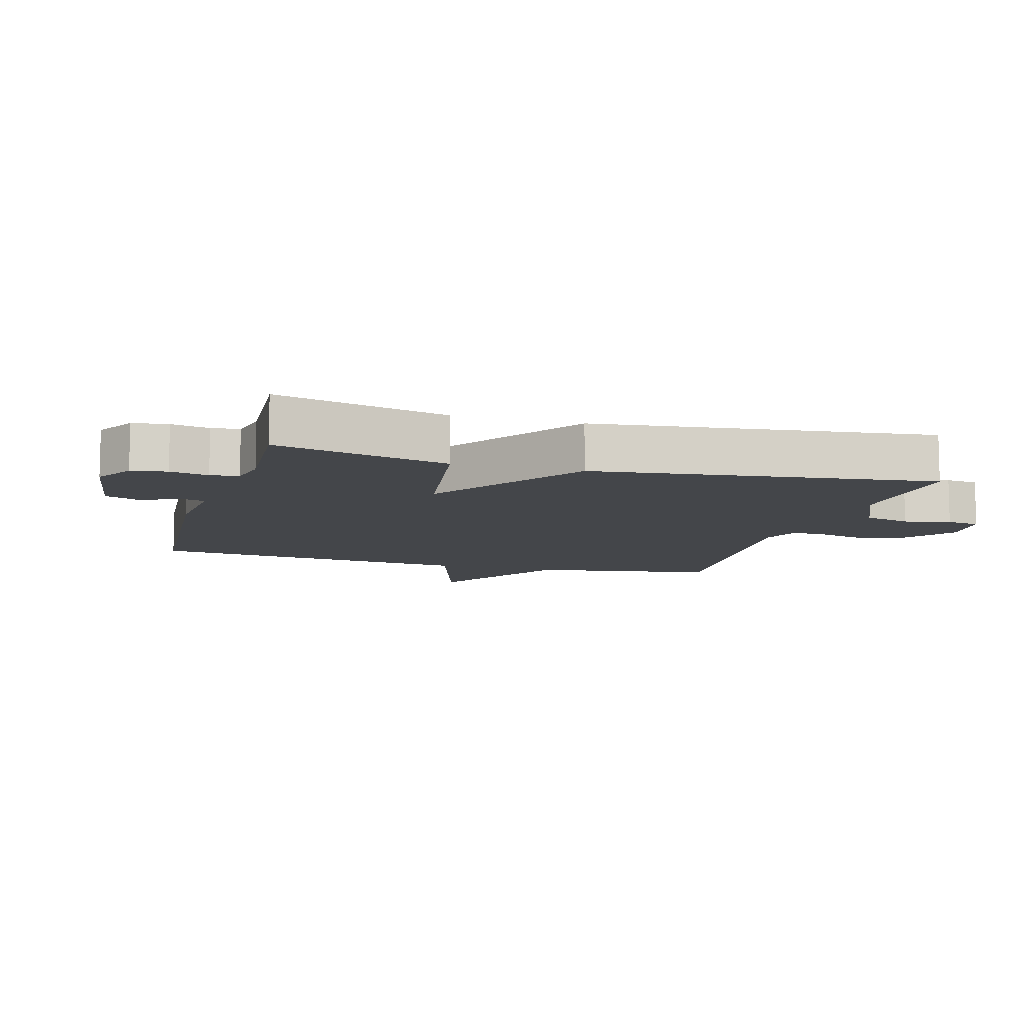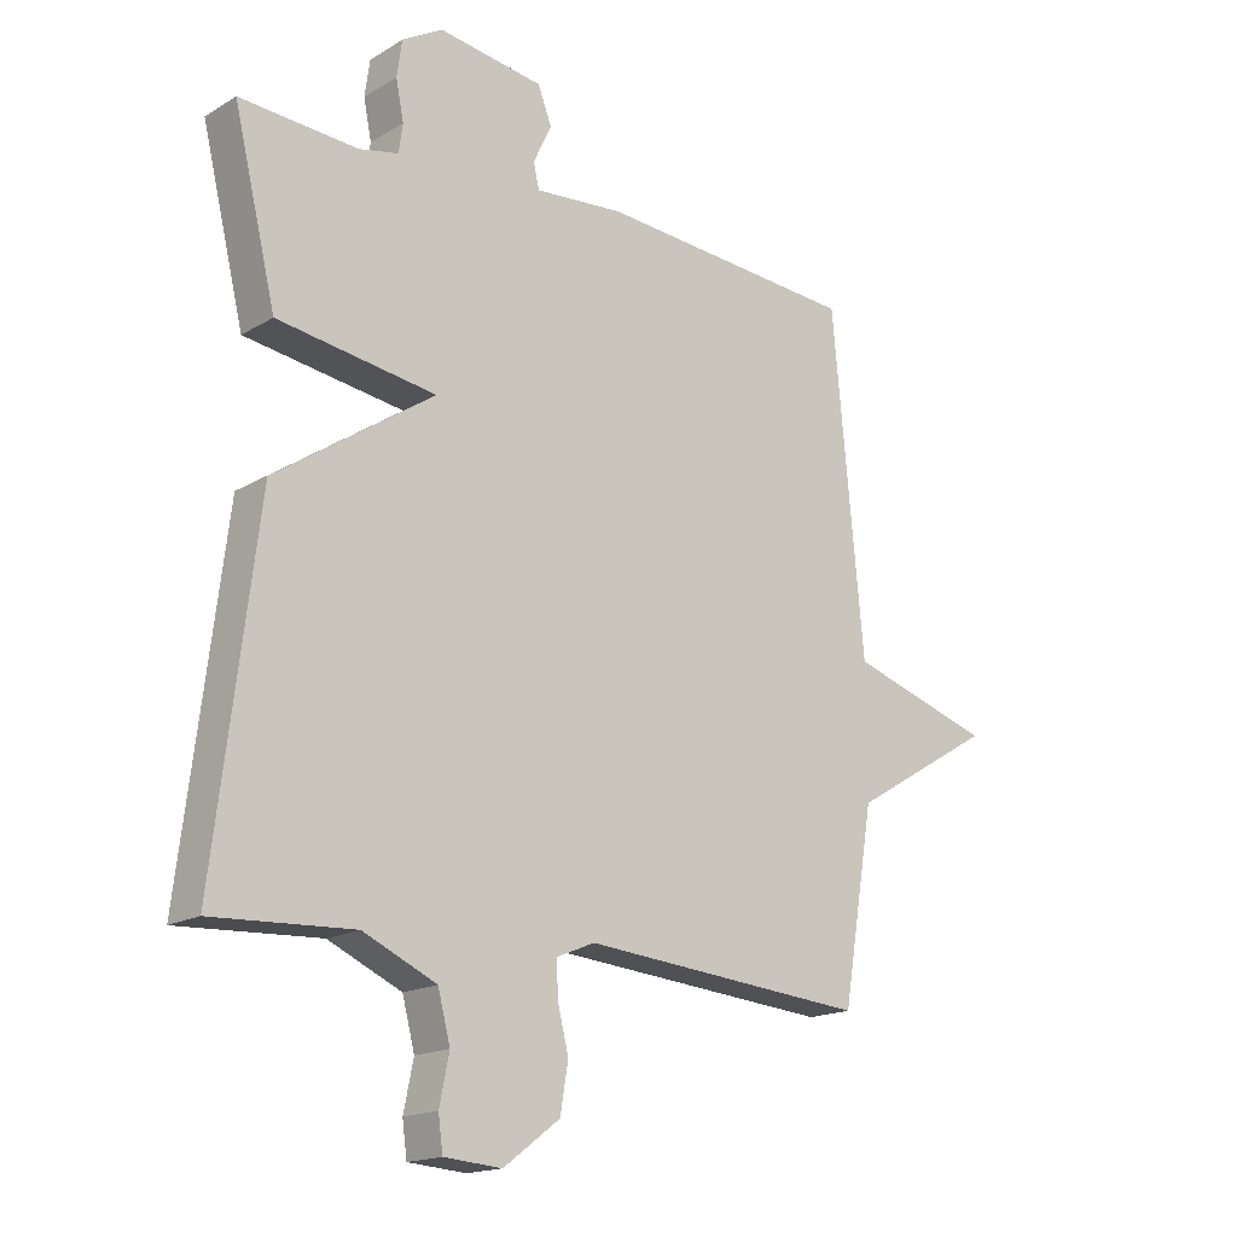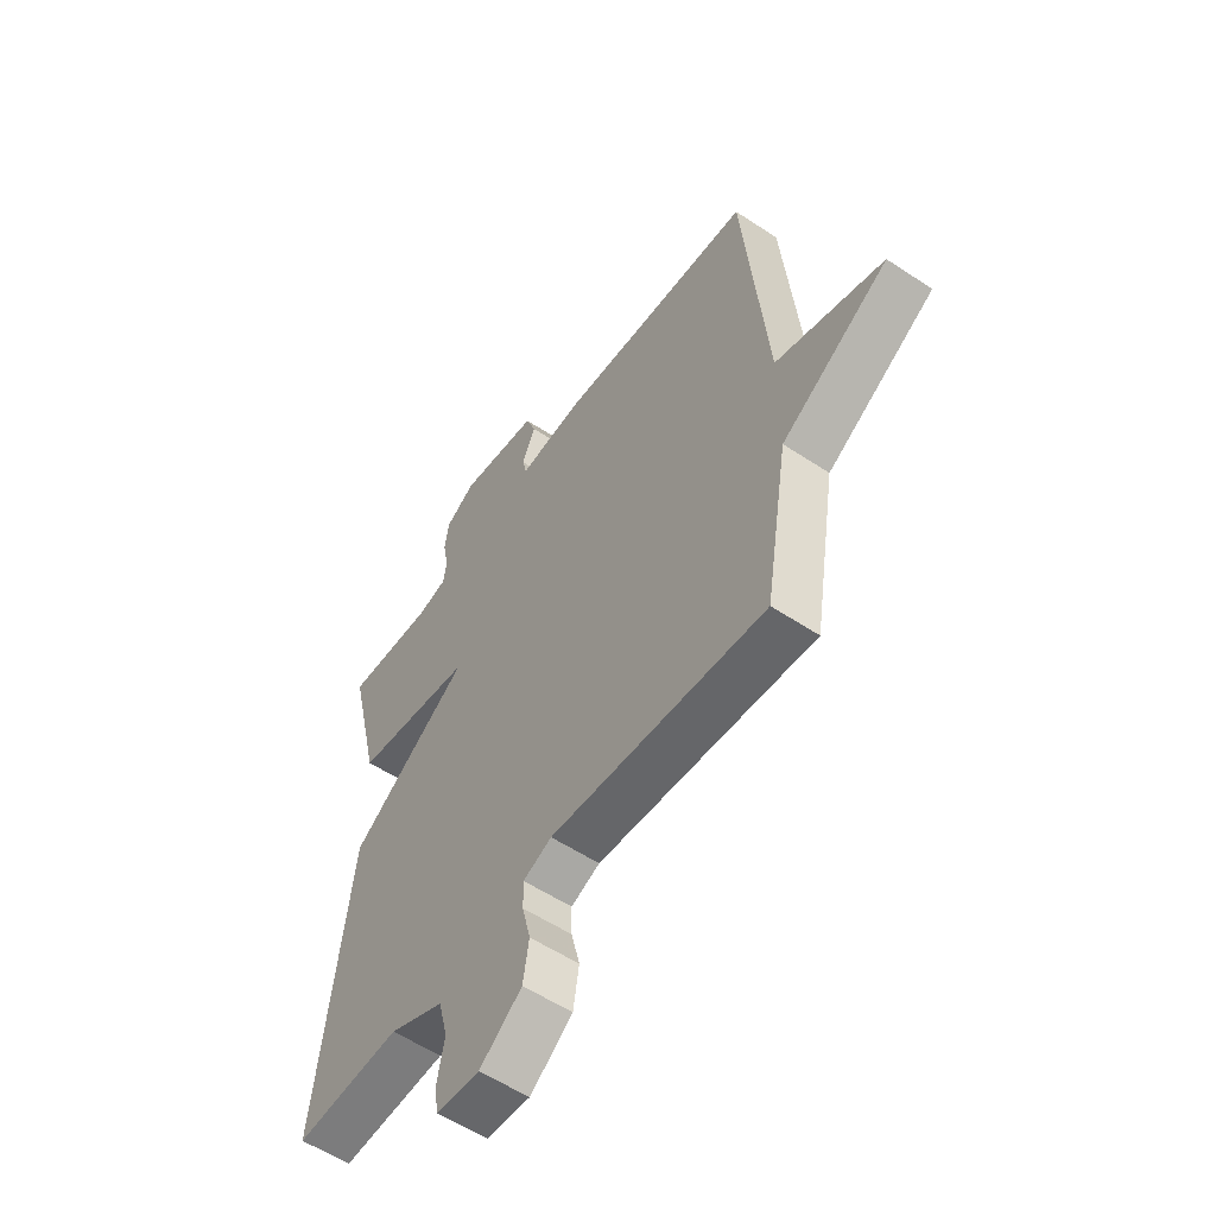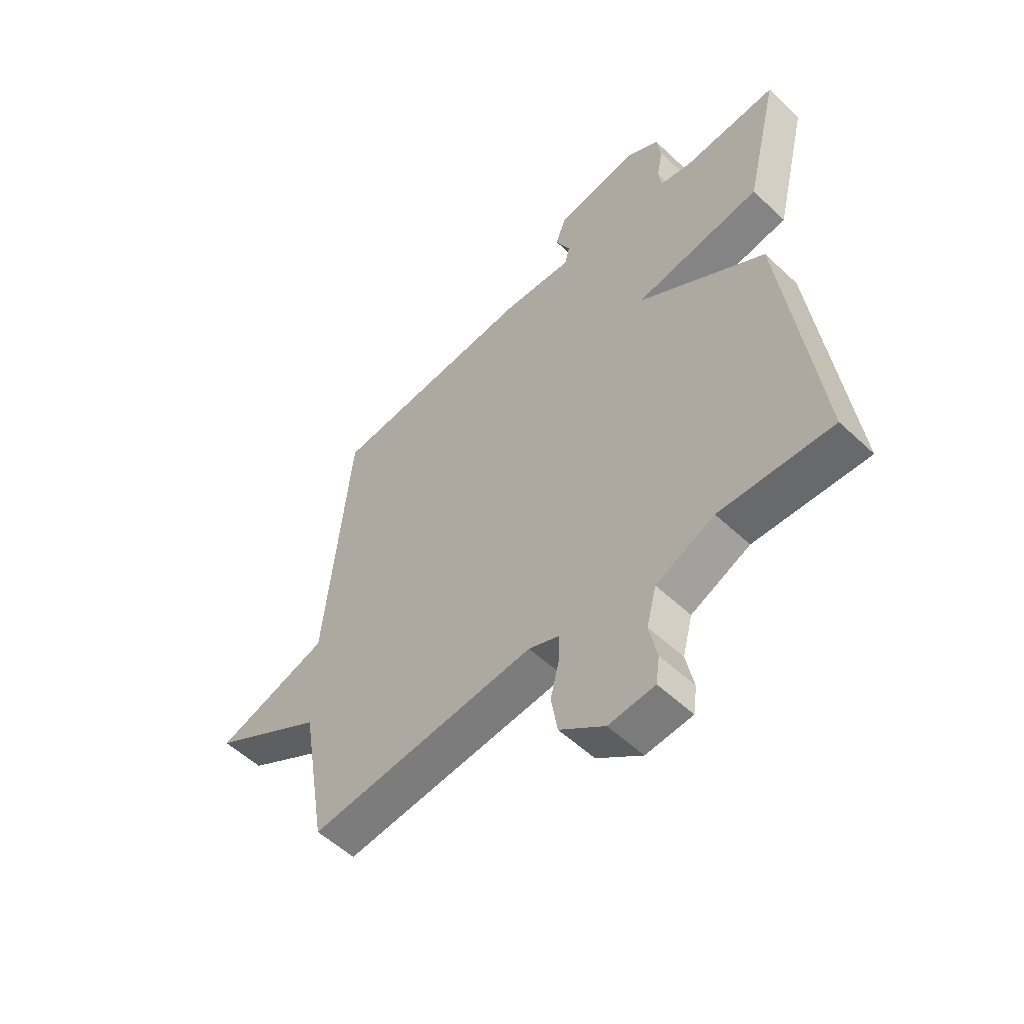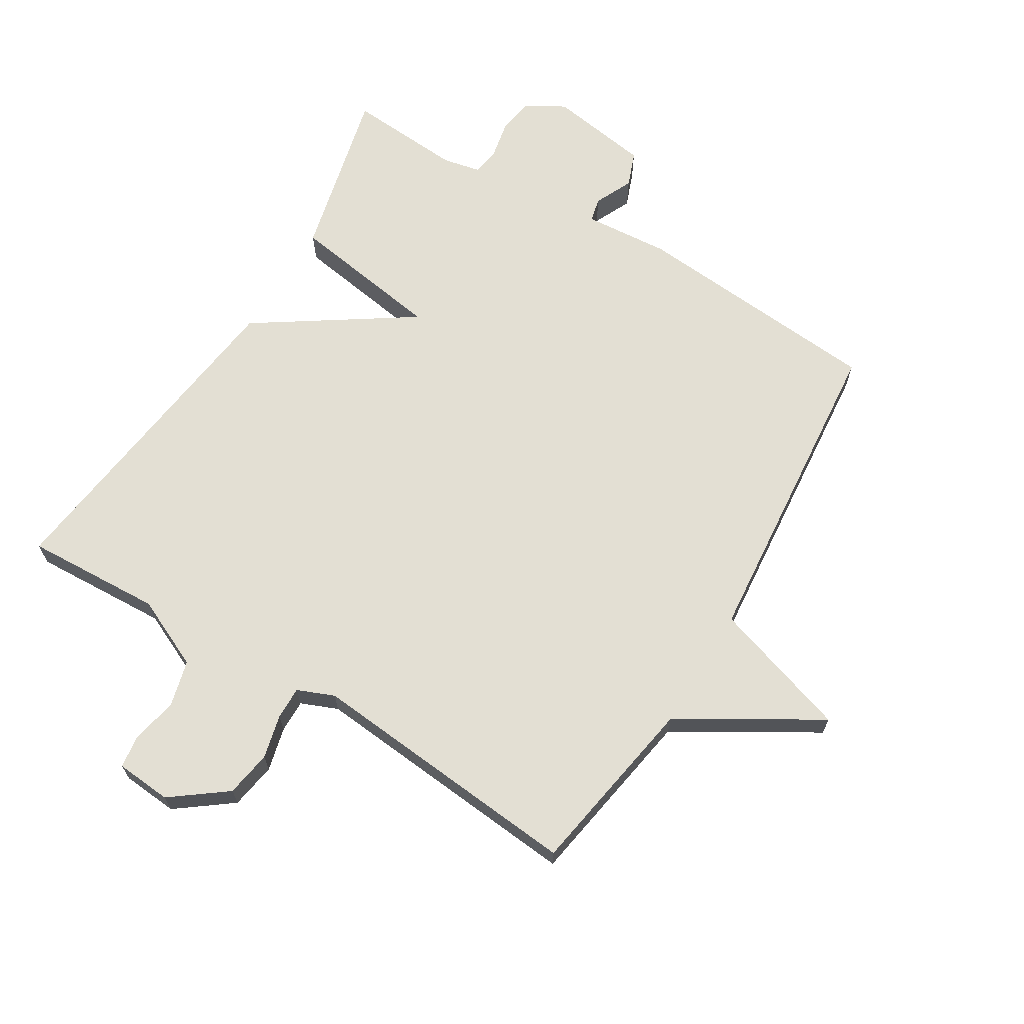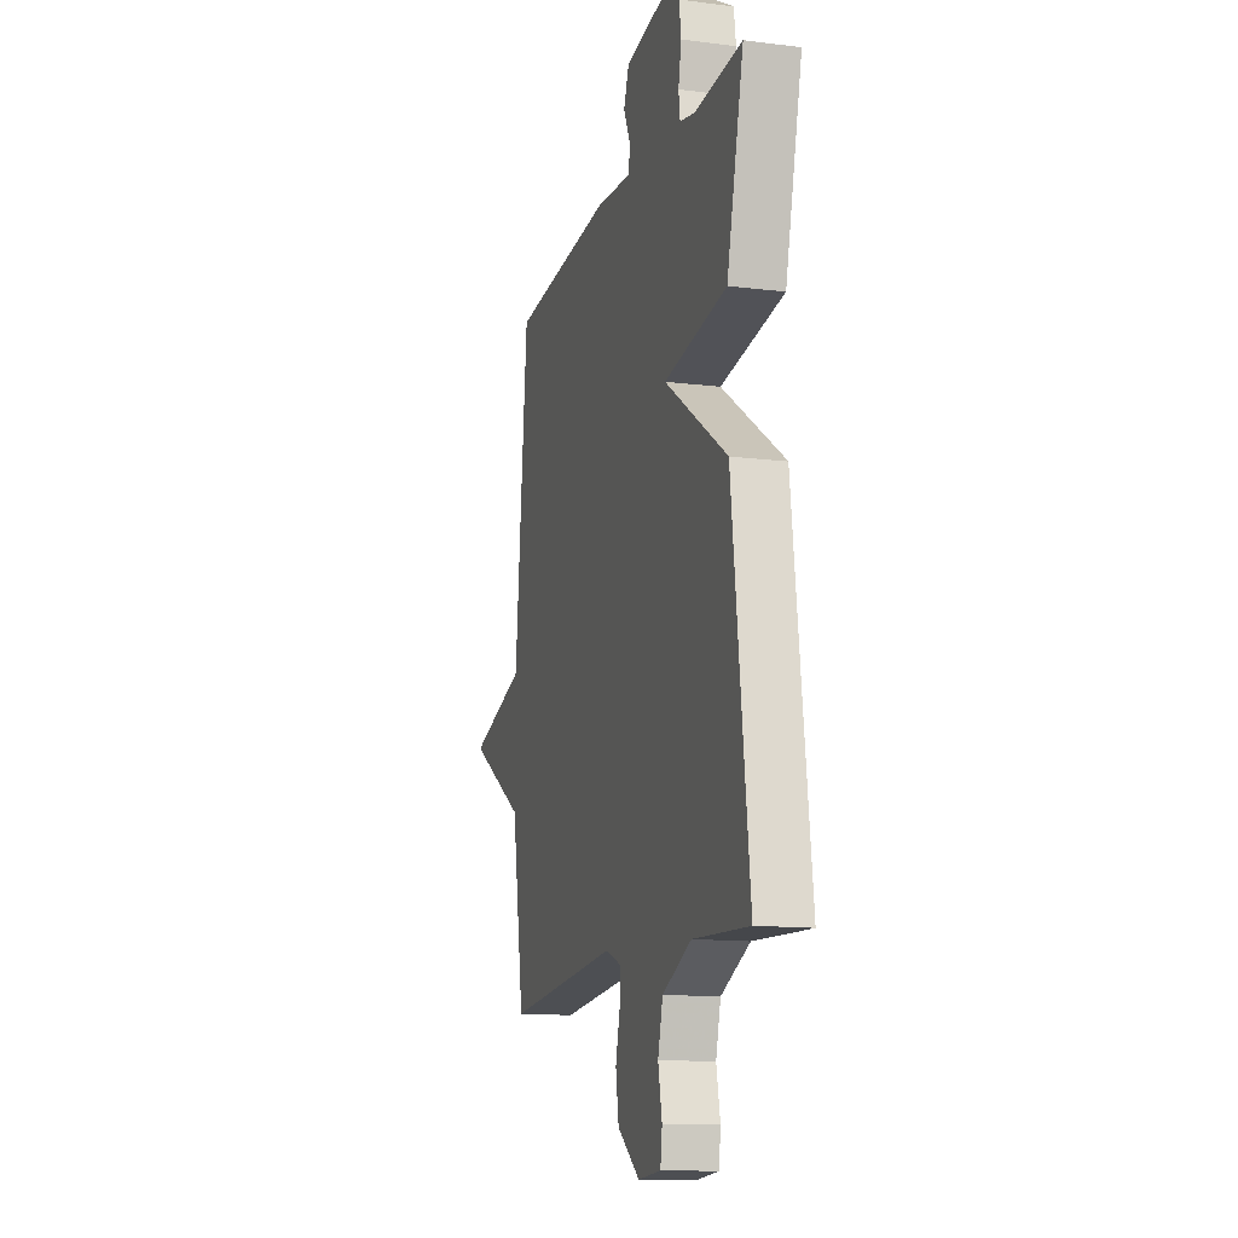
<metadata>
{"format":"obj","ext":"obj","renderer":"f3d","projection":"perspective","resolution":1024,"background":"white","views":[{"elev":-9.6,"azim":74.0,"up":"+Y"},{"elev":-17.0,"azim":139.7,"up":"+Z"},{"elev":-56.2,"azim":-124.8,"up":"+Z"},{"elev":-55.0,"azim":45.3,"up":"+Z"},{"elev":67.1,"azim":-148.6,"up":"+Y"},{"elev":-13.3,"azim":74.1,"up":"+Z"}]}
</metadata>
<code>
v 0.5 0.07 -0.5
v 0.285 0.07 -0.489
v 0.173 0.07 -0.54
v 0.154 0.07 -0.613
v 0.169 0.07 -0.686
v 0.162 0.07 -0.738
v 0.074 0.07 -0.745
v -0.012 0.07 -0.68
v -0.024 0.07 -0.607
v -0.007 0.07 -0.538
v -0.006 0.07 -0.486
v -0.064 0.07 -0.462
v -0.5 0.07 -0.5
v -0.548 0.07 -0.212
v -0.766 0.07 -0.081
v -0.548 0.07 -0.012
v -0.5 0.07 0.5
v -0.102 0.07 0.531
v 0.033 0.07 0.52
v 0.042 0.07 0.558
v 0.014 0.07 0.618
v 0.035 0.07 0.673
v 0.195 0.07 0.697
v 0.257 0.07 0.661
v 0.265 0.07 0.605
v 0.253 0.07 0.545
v 0.259 0.07 0.501
v 0.319 0.07 0.488
v 0.5 0.07 0.5
v 0.435 0.07 0.23
v 0.192 0.07 0.193
v 0.435 0.07 0.03
v 0.5 0 -0.5
v 0.285 0 -0.489
v 0.173 0 -0.54
v 0.154 0 -0.613
v 0.169 0 -0.686
v 0.162 0 -0.738
v 0.074 0 -0.745
v -0.012 0 -0.68
v -0.024 0 -0.607
v -0.007 0 -0.538
v -0.006 0 -0.486
v -0.064 0 -0.462
v -0.5 0 -0.5
v -0.548 0 -0.212
v -0.766 0 -0.081
v -0.548 0 -0.012
v -0.5 0 0.5
v -0.102 0 0.531
v 0.033 0 0.52
v 0.042 0 0.558
v 0.014 0 0.618
v 0.035 0 0.673
v 0.195 0 0.697
v 0.257 0 0.661
v 0.265 0 0.605
v 0.253 0 0.545
v 0.259 0 0.501
v 0.319 0 0.488
v 0.5 0 0.5
v 0.435 0 0.23
v 0.192 0 0.193
v 0.435 0 0.03
f 31 32 1 2
f 28 29 30 31
f 27 28 31
f 26 27 31
f 24 25 26
f 23 24 26
f 22 23 26
f 21 22 26
f 20 21 26
f 19 20 26 31
f 31 2 3
f 19 31 3
f 18 19 3
f 17 18 3
f 16 17 3
f 14 15 16 3
f 12 13 14
f 11 12 14 3
f 8 9 10
f 7 8 10
f 6 7 10
f 5 6 10
f 4 5 10
f 3 4 10 11
f 34 33 64 63
f 63 62 61 60
f 63 60 59
f 63 59 58
f 58 57 56
f 58 56 55
f 58 55 54
f 58 54 53
f 58 53 52
f 63 58 52 51
f 35 34 63
f 35 63 51
f 35 51 50
f 35 50 49
f 35 49 48
f 35 48 47 46
f 46 45 44
f 35 46 44 43
f 42 41 40
f 42 40 39
f 42 39 38
f 42 38 37
f 42 37 36
f 43 42 36 35
f 1 33 34 2
f 2 34 35 3
f 3 35 36 4
f 4 36 37 5
f 5 37 38 6
f 6 38 39 7
f 7 39 40 8
f 8 40 41 9
f 9 41 42 10
f 10 42 43 11
f 11 43 44 12
f 12 44 45 13
f 13 45 46 14
f 14 46 47 15
f 15 47 48 16
f 16 48 49 17
f 17 49 50 18
f 18 50 51 19
f 19 51 52 20
f 20 52 53 21
f 21 53 54 22
f 22 54 55 23
f 23 55 56 24
f 24 56 57 25
f 25 57 58 26
f 26 58 59 27
f 27 59 60 28
f 28 60 61 29
f 29 61 62 30
f 30 62 63 31
f 31 63 64 32
f 32 64 33 1

</code>
